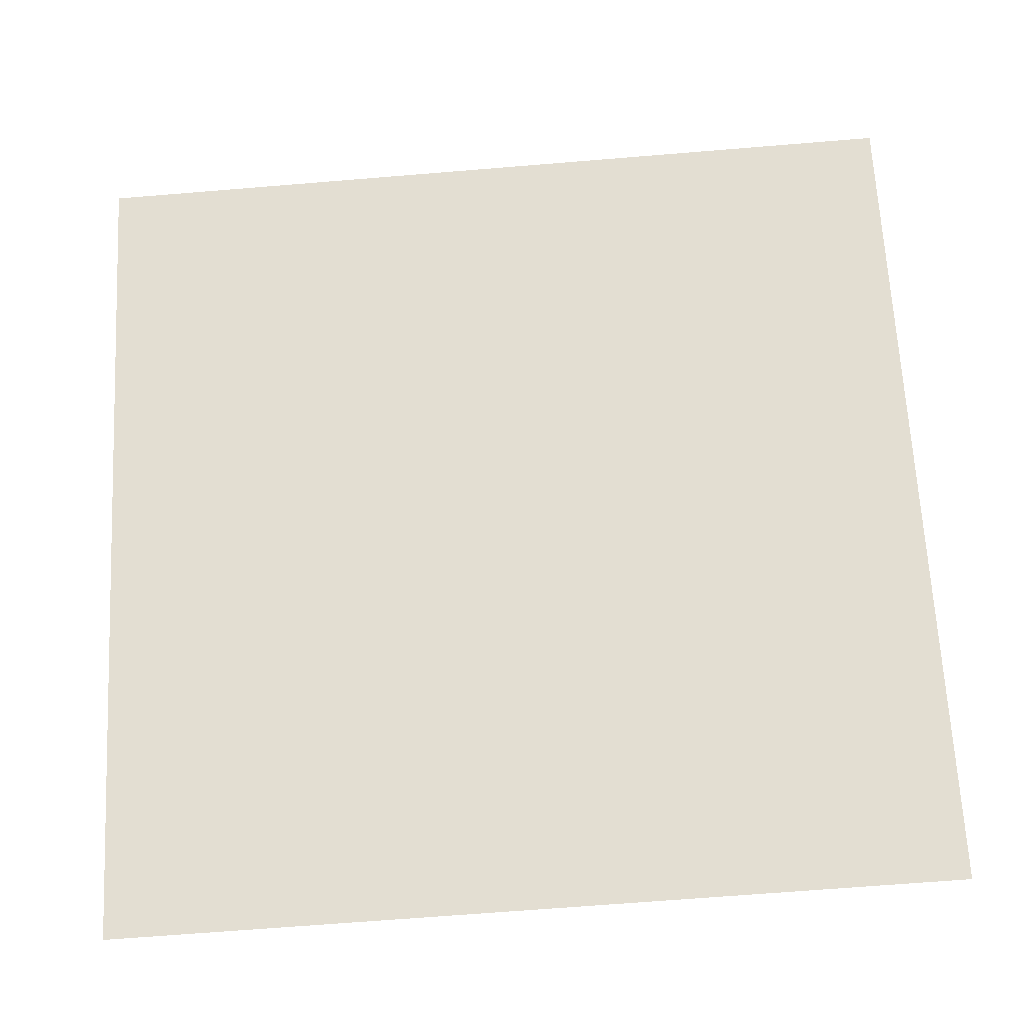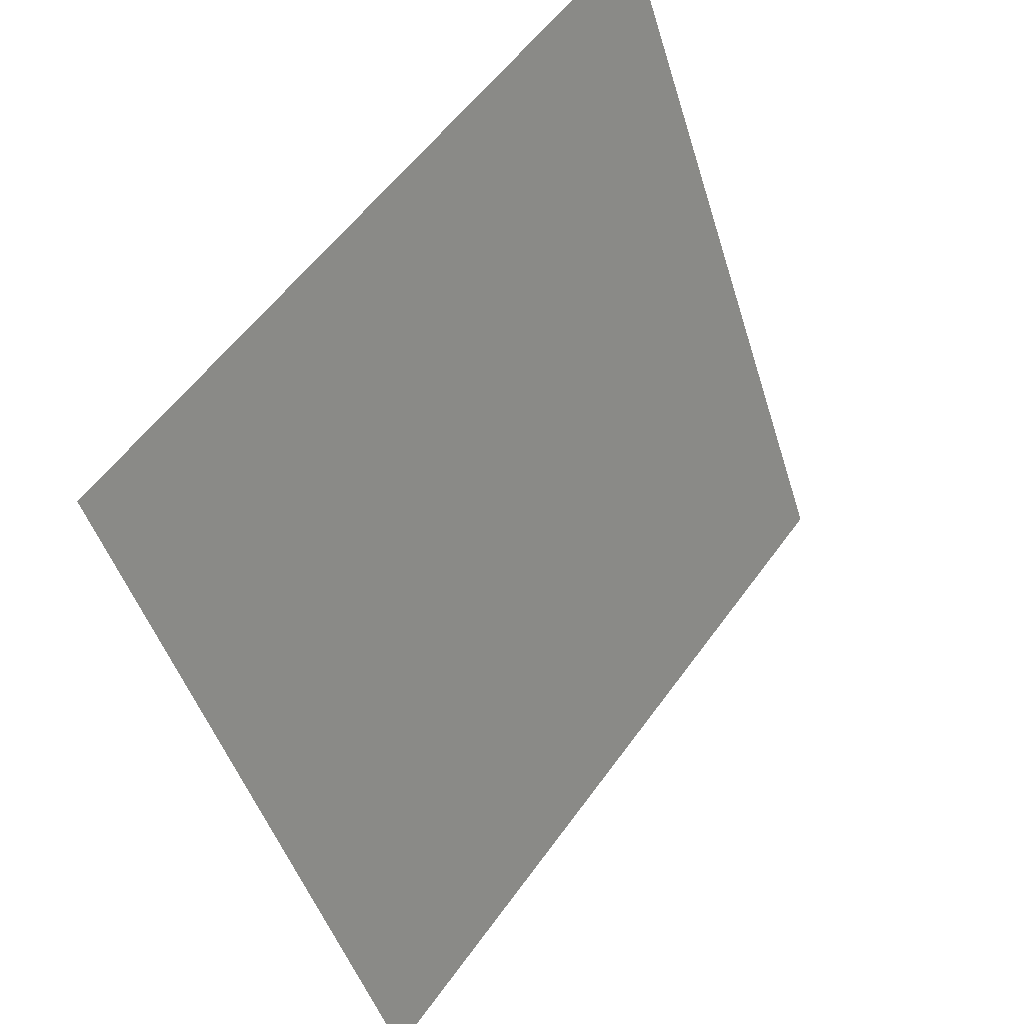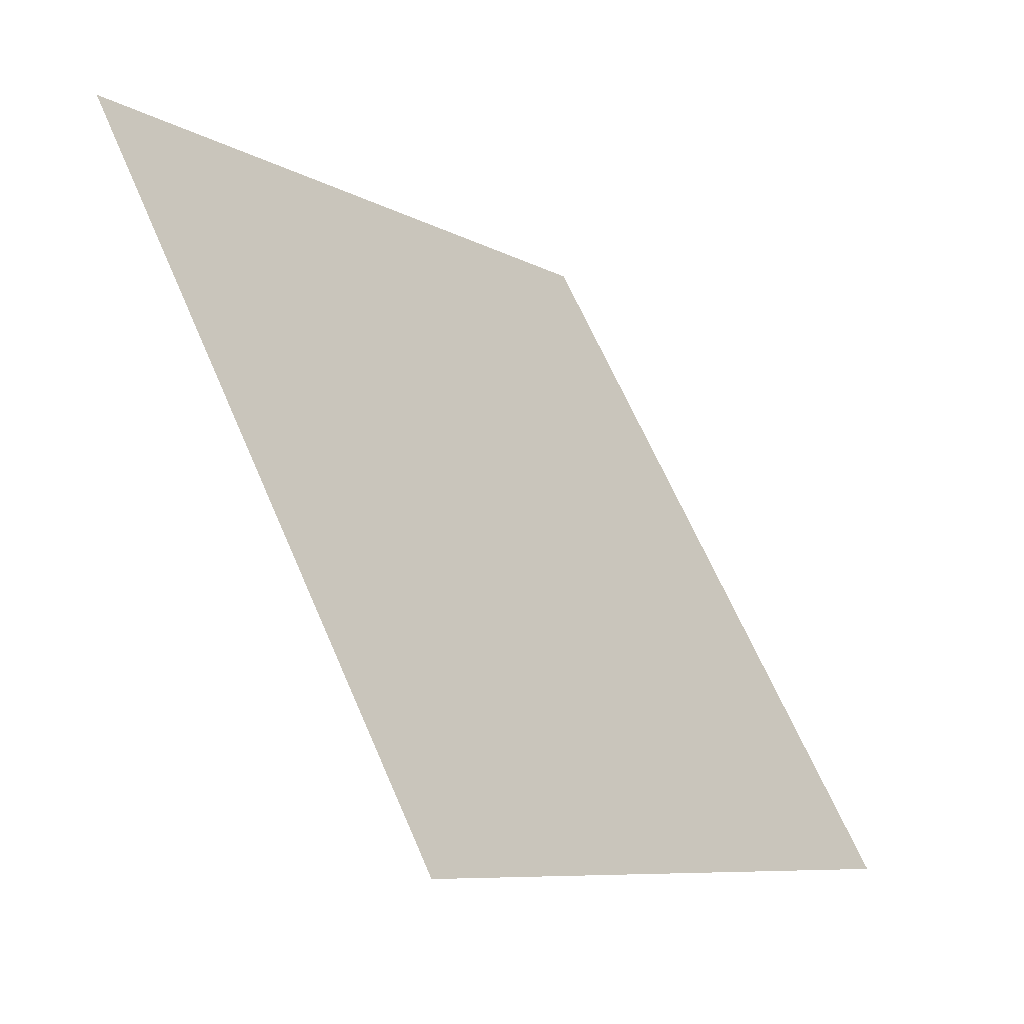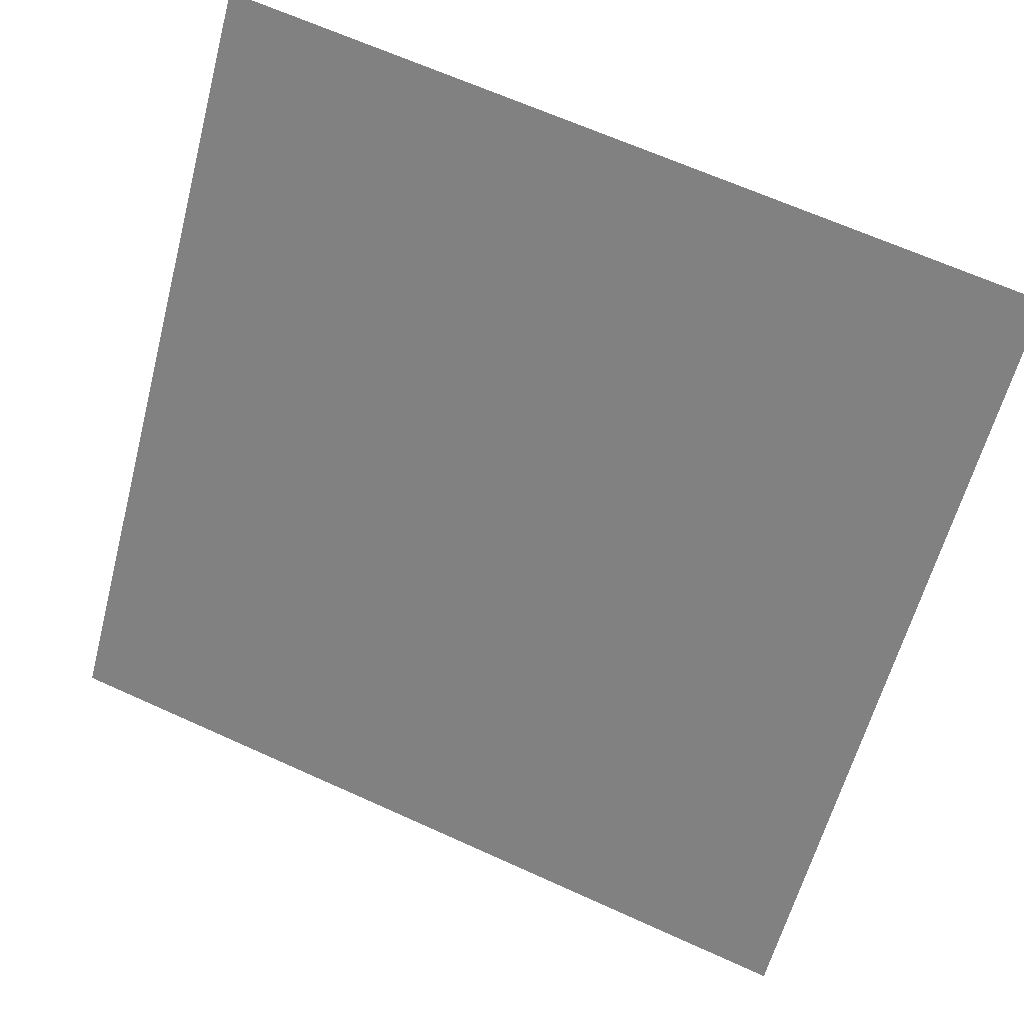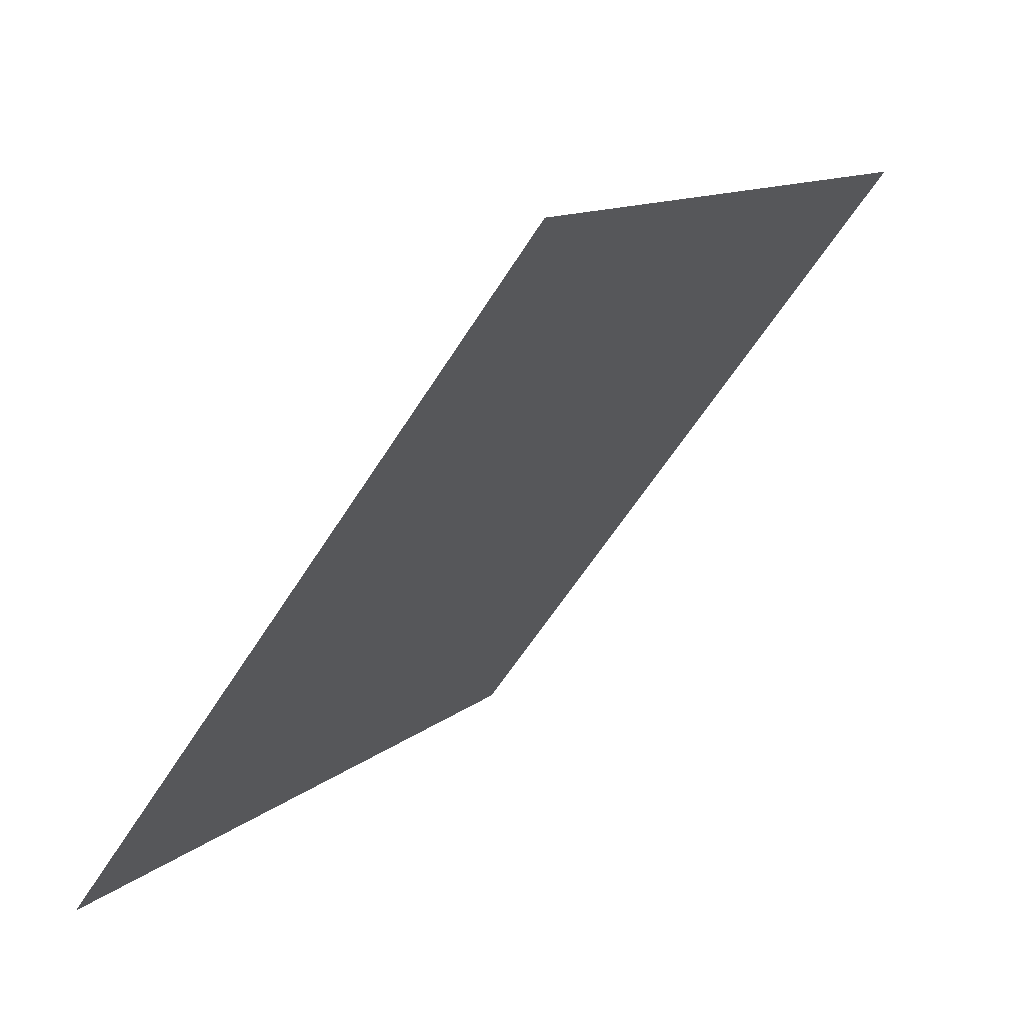
<metadata>
{"format":"obj","ext":"obj","renderer":"f3d","projection":"perspective","resolution":1024,"background":"white","views":[{"elev":-60.7,"azim":-176.7,"up":"+Z"},{"elev":-47.0,"azim":105.2,"up":"+Z"},{"elev":65.4,"azim":-114.7,"up":"+Z"},{"elev":64.4,"azim":23.1,"up":"+Z"},{"elev":10.8,"azim":116.4,"up":"+Z"}]}
</metadata>
<code>
v 0.1384 0.5821 0.2378
v 0.1318 0.5823 0.2378
v 0.1319 0.5862 0.2431
v 0.1385 0.586 0.243
f 4 3 2 1

</code>
